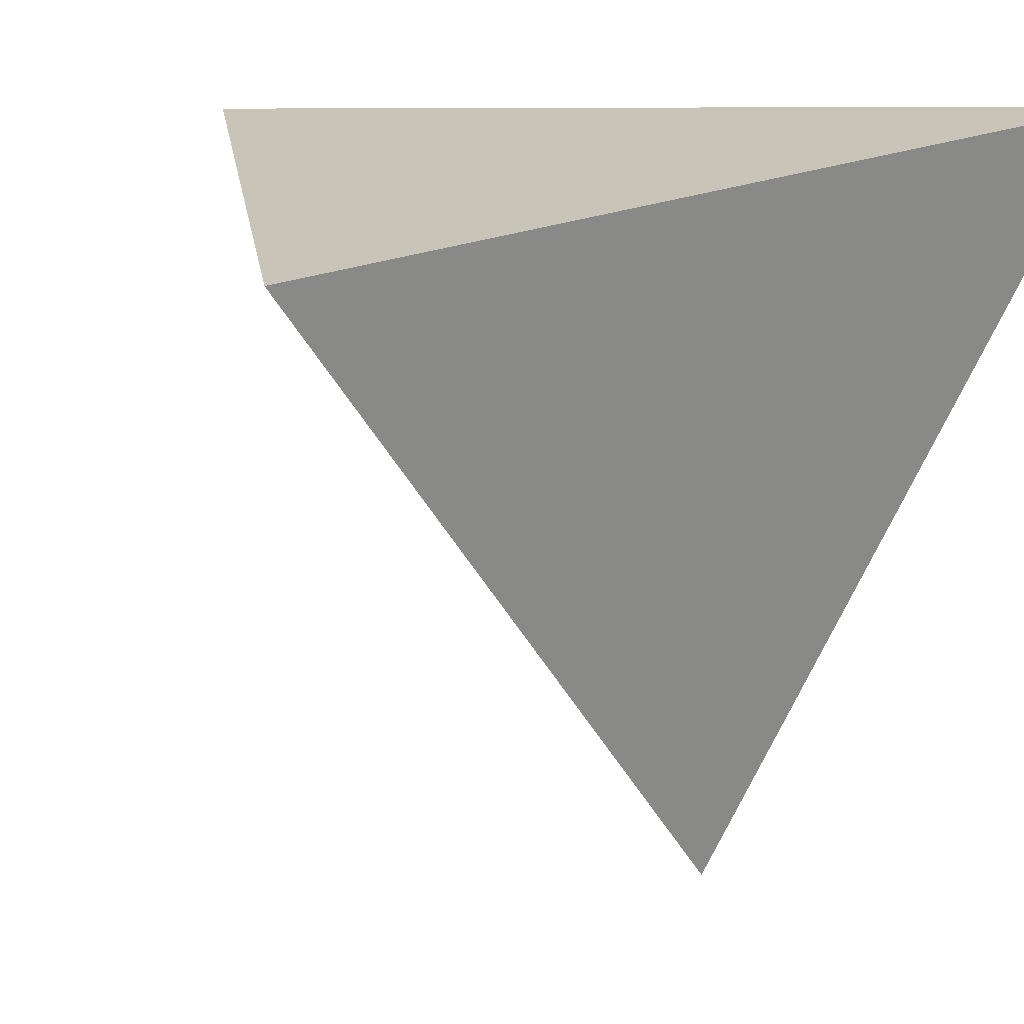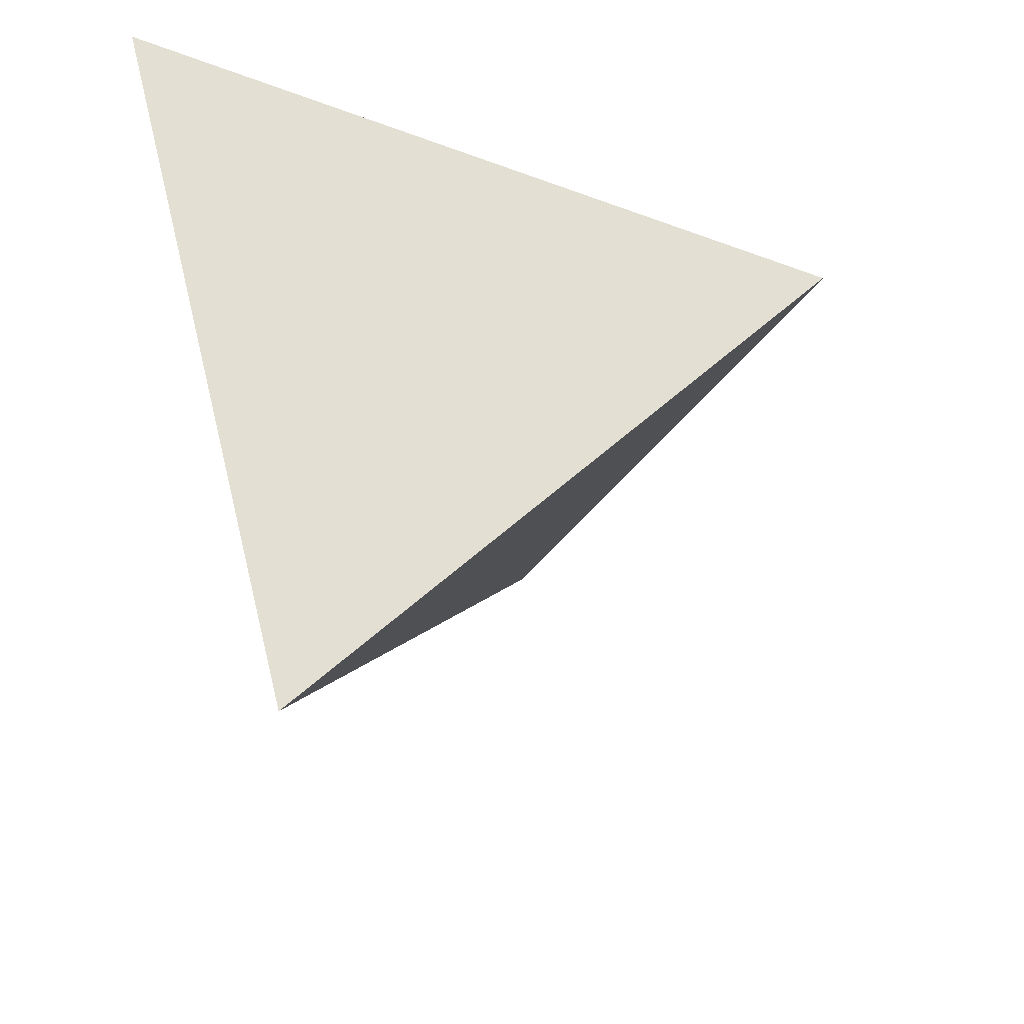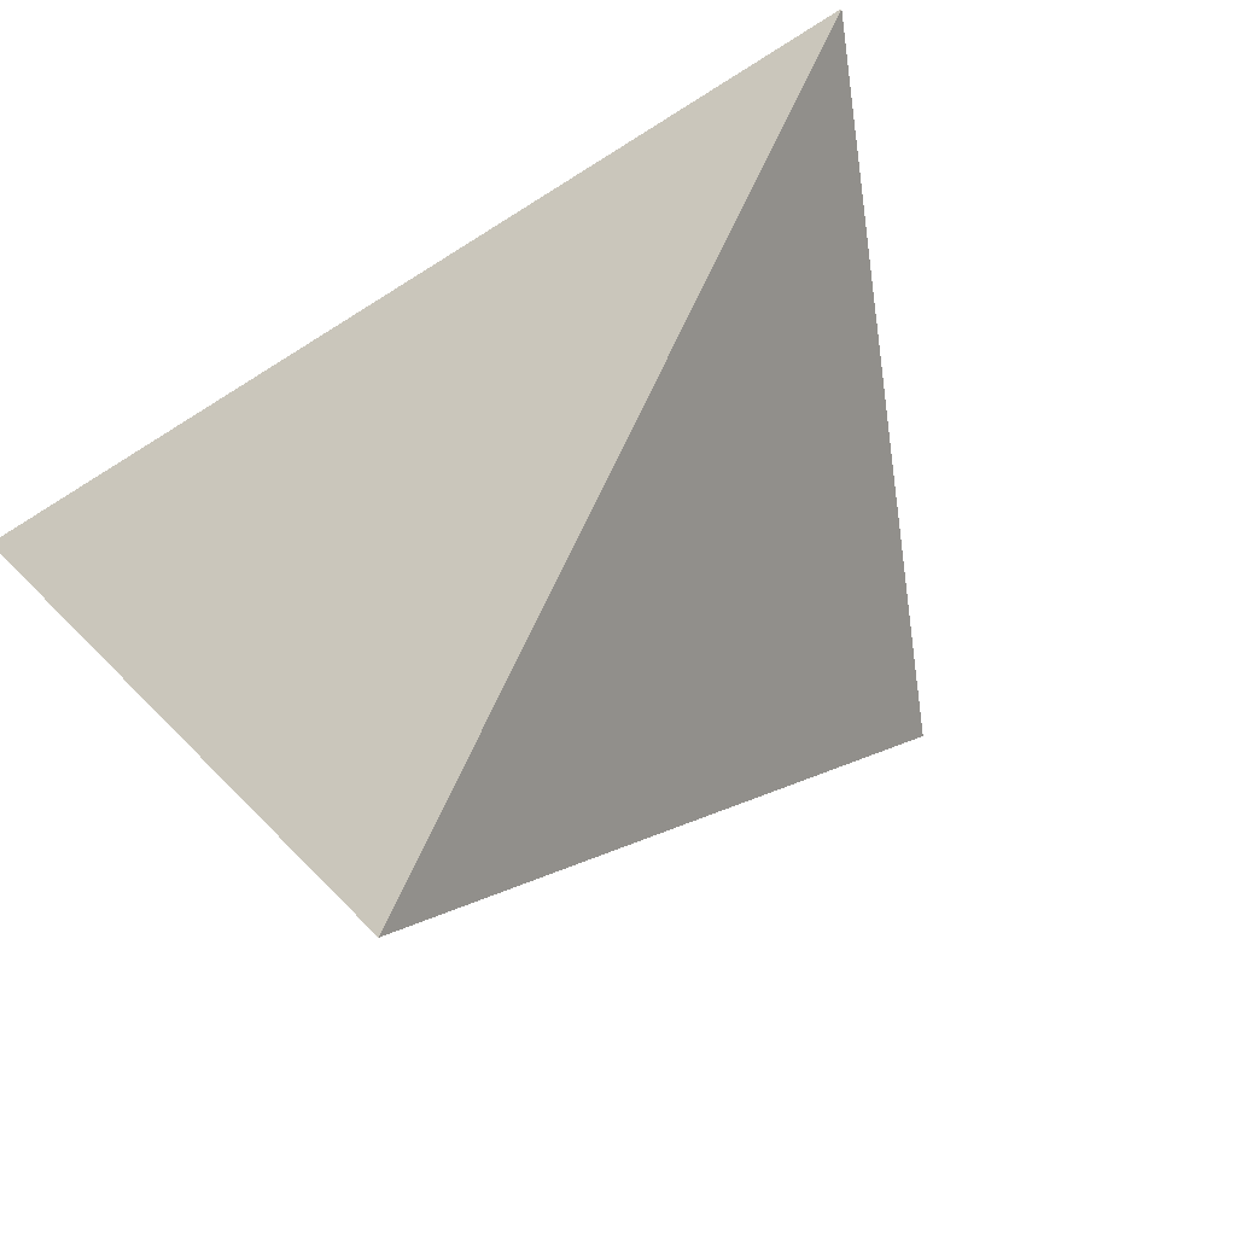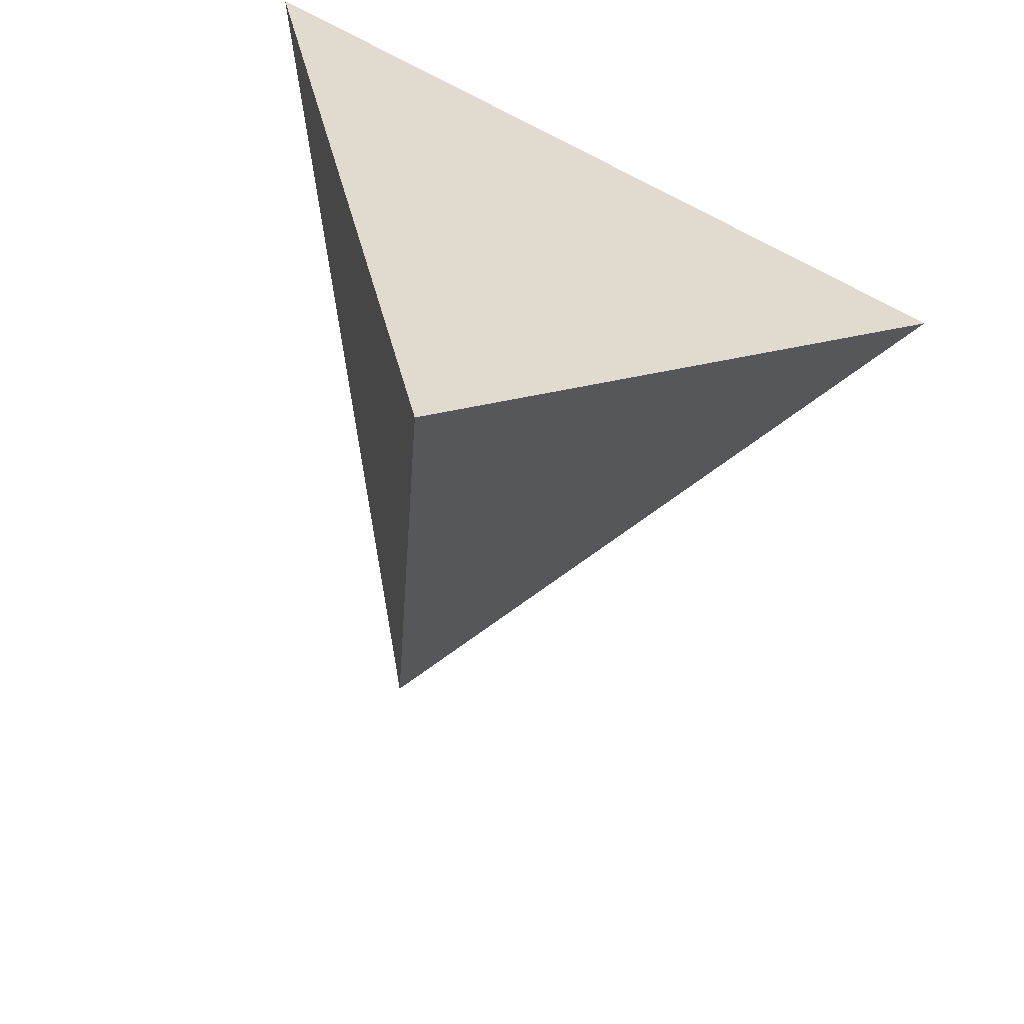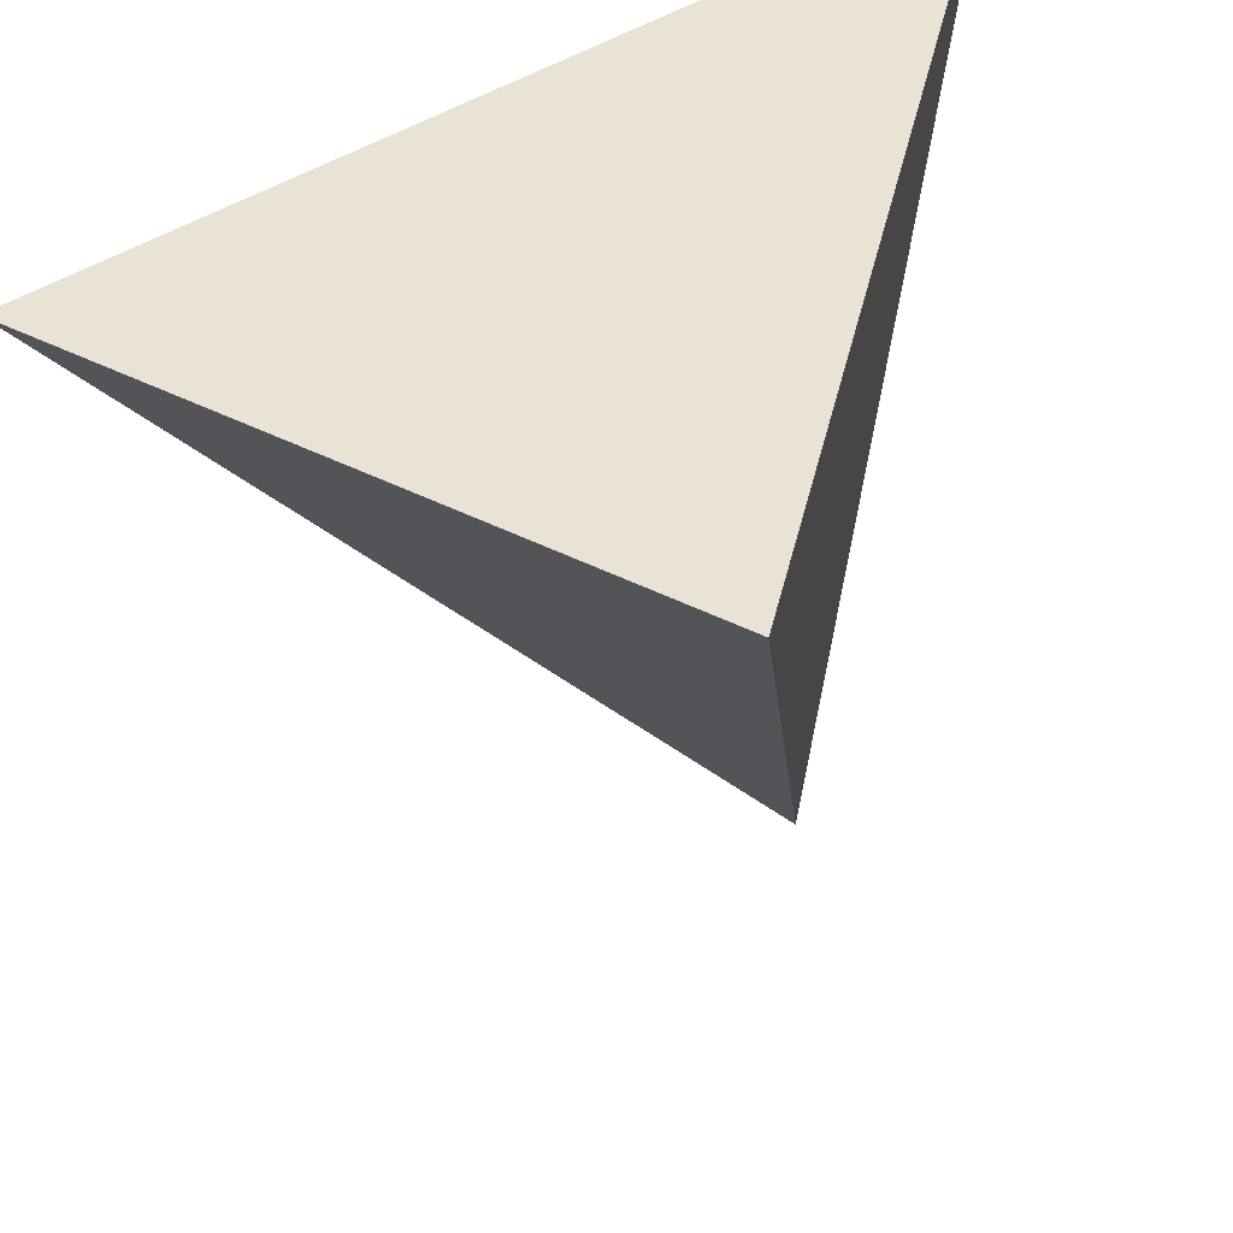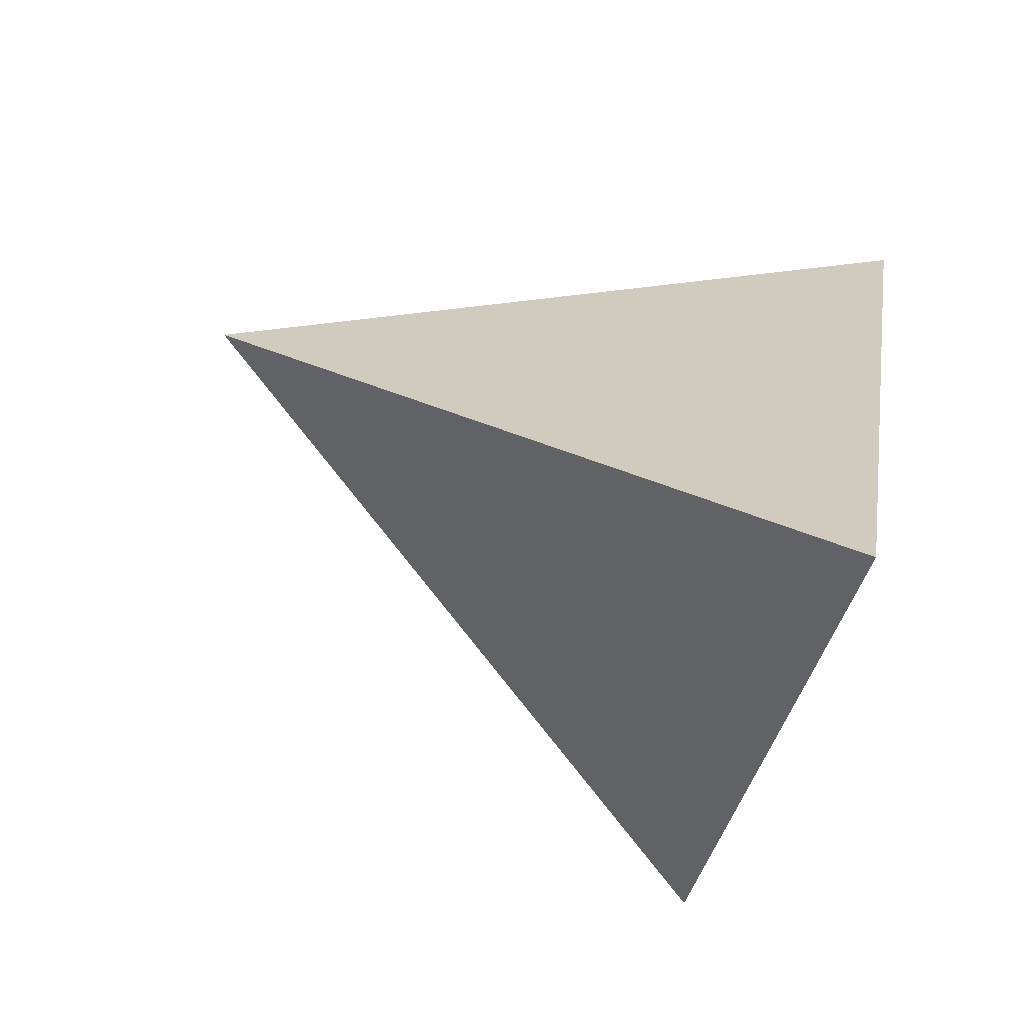
<metadata>
{"format":"obj","ext":"obj","renderer":"f3d","projection":"perspective","resolution":1024,"background":"white","views":[{"elev":23.3,"azim":120.2,"up":"+Z"},{"elev":-38.3,"azim":10.1,"up":"+Y"},{"elev":-69.5,"azim":-43.5,"up":"+Z"},{"elev":-61.9,"azim":-13.7,"up":"+Y"},{"elev":44.8,"azim":71.5,"up":"+Z"},{"elev":-77.3,"azim":-108.7,"up":"+Y"}]}
</metadata>
<code>
v -0.556 3.945 0.1836
v -0.203 3.772 0.7759
v -0.8197 4.157 0.8107
v -0.6468 3.416 0.7493
f 2 1 3
f 3 1 4
f 4 1 2
f 4 2 3

</code>
